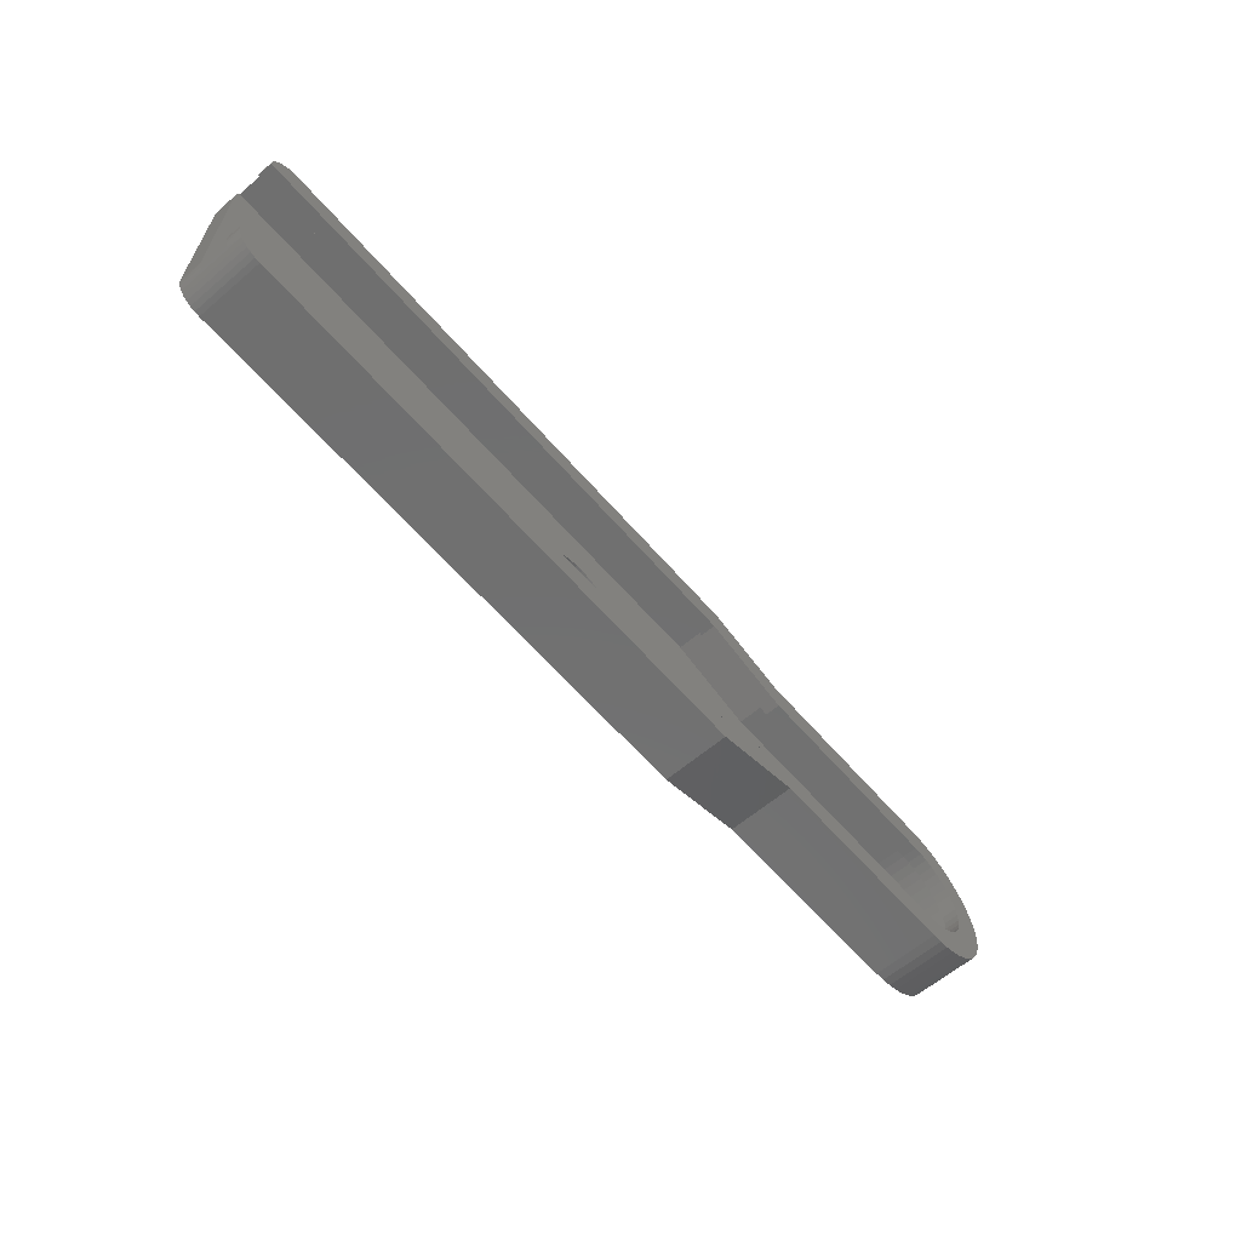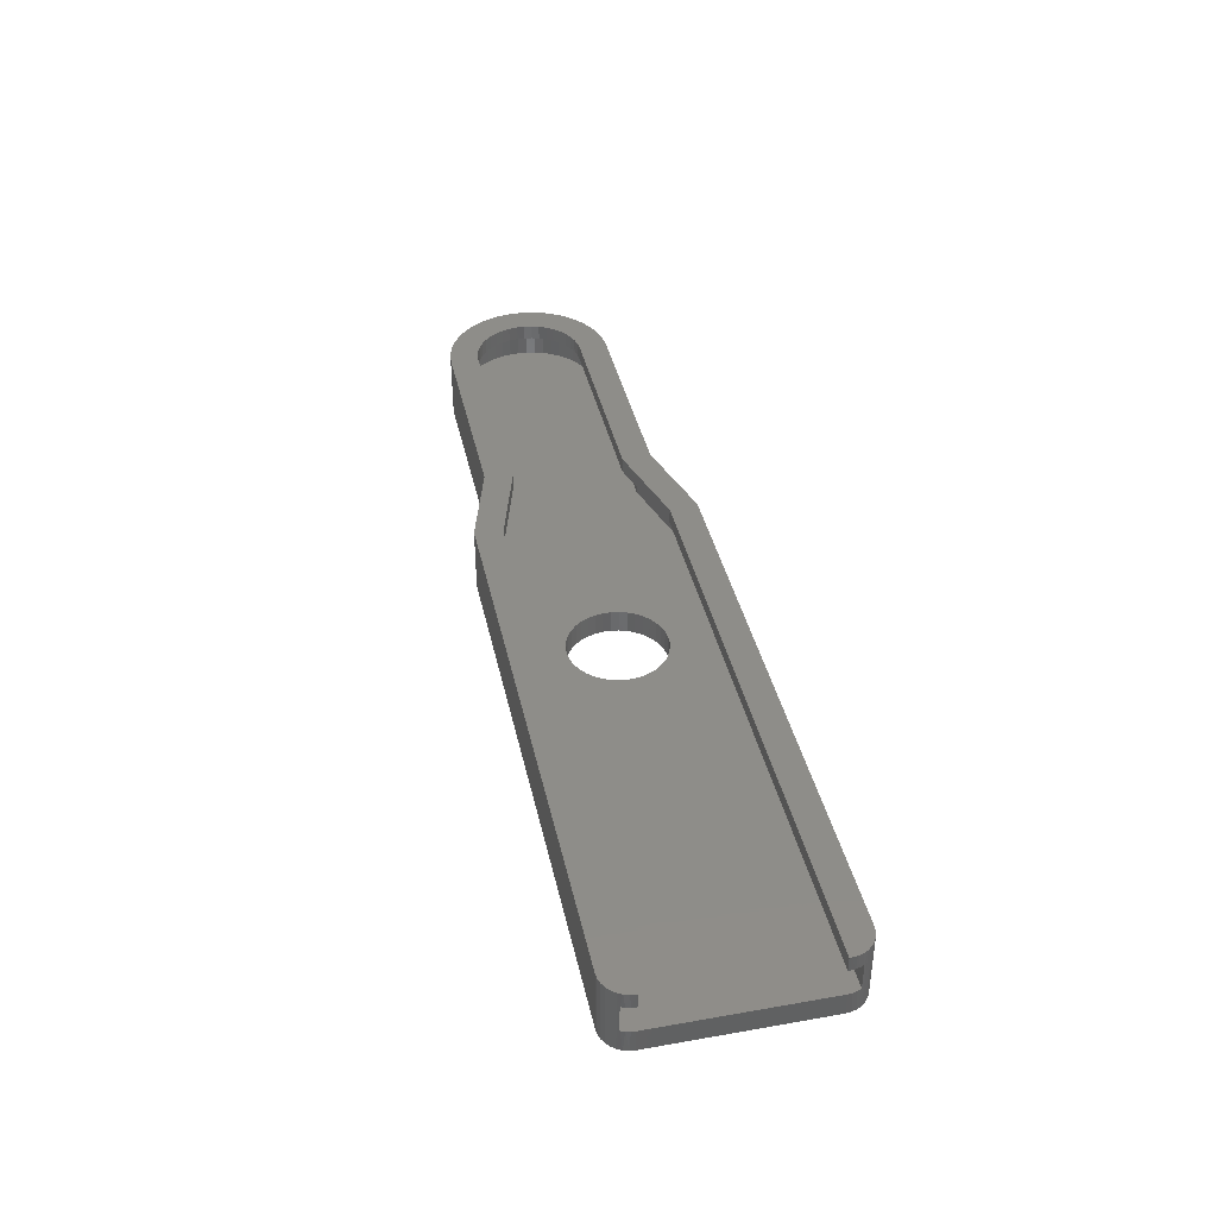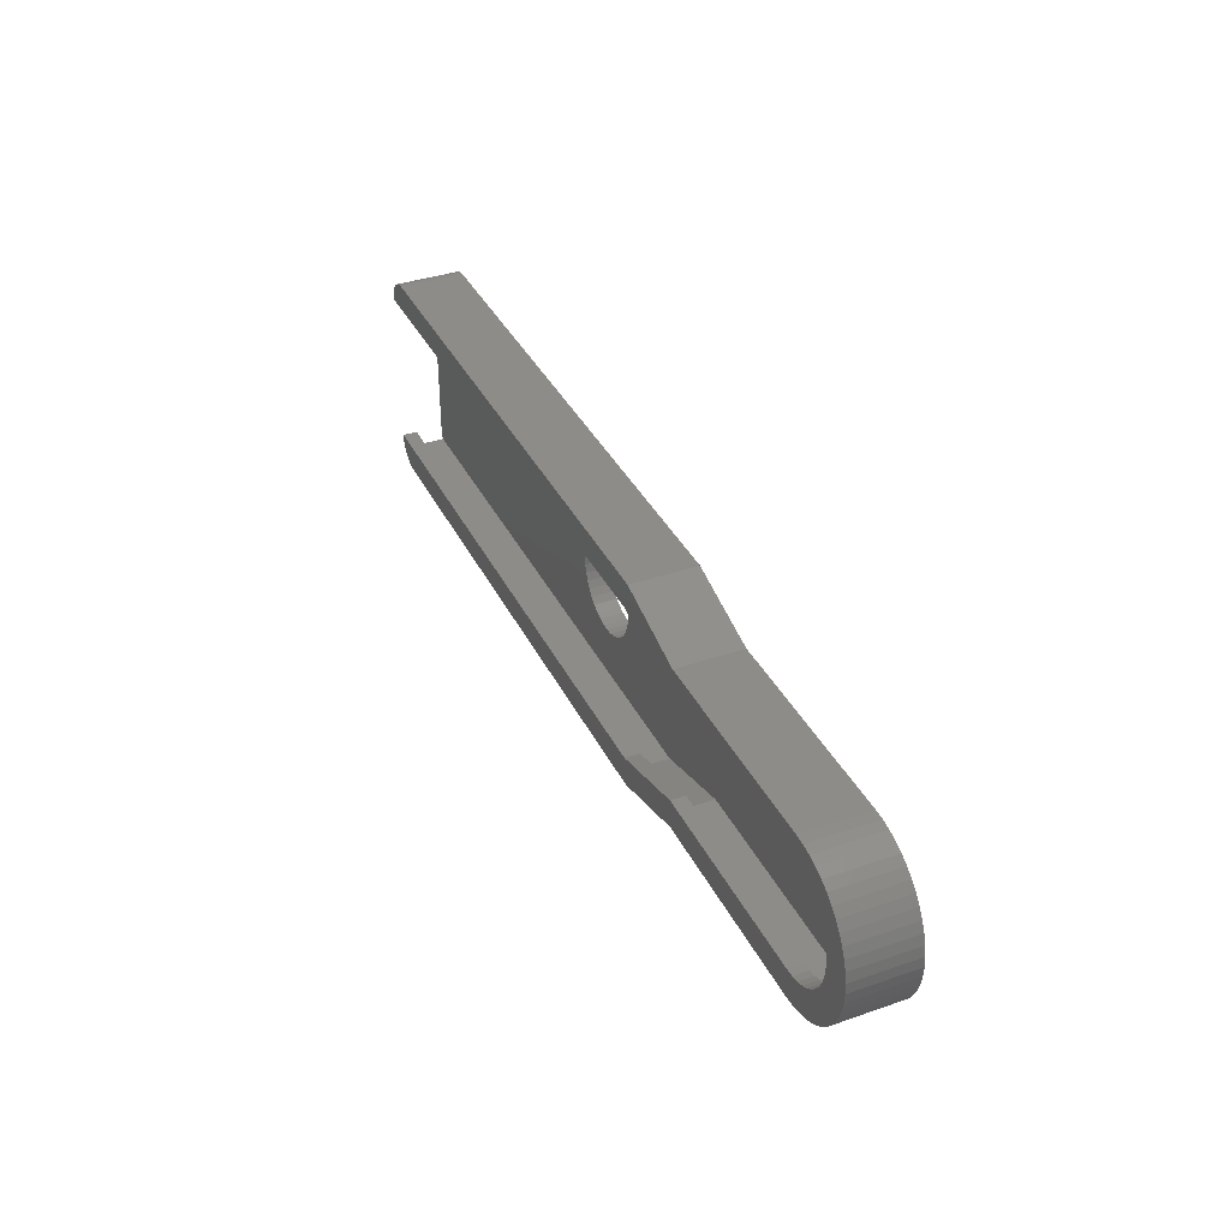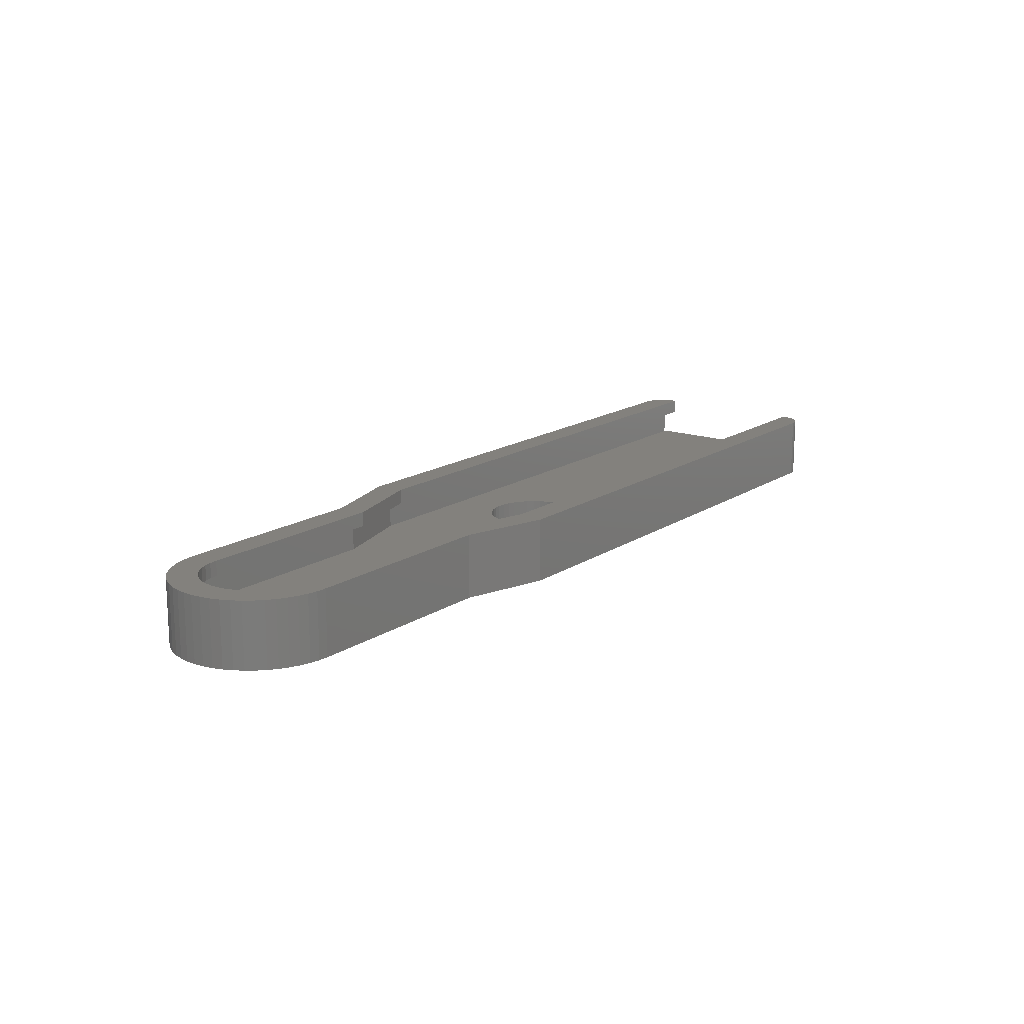
<metadata>
{"format":"stl","ext":"stl","renderer":"f3d","projection":"perspective","resolution":1024,"background":"white","views":[{"elev":-61.7,"azim":-49.2,"up":"+Y"},{"elev":39.7,"azim":-102.3,"up":"+Z"},{"elev":37.1,"azim":66.0,"up":"+Y"},{"elev":15.8,"azim":126.5,"up":"+Z"}]}
</metadata>
<code>
# stl→obj: 306 verts, 612 faces
v -2 18.44 -0.4
v -1.961 18.92 -0.4
v -2 18.44 -3
v -1.942 19.03 -3
v -1.844 19.39 -0.4
v -1.772 19.59 -3
v -1.653 19.84 -0.4
v -1.494 20.11 -3
v -1.494 20.11 4.5
v -1.121 20.56 -3
v -1.121 20.56 4.5
v -0.6667 20.94 -3
v -0.6667 20.94 4.5
v -0.1481 21.21 -3
v -0.1481 21.21 4.5
v 0.4147 21.38 -3
v 0.4147 21.38 4.5
v 1 21.44 -3
v 1 21.44 4.5
v -1.653 19.84 2.8
v -1.772 19.59 4.5
v -1.844 19.39 2.8
v -1.942 19.03 4.5
v -1.961 18.92 2.8
v -2 18.44 4.5
v -2 18.44 2.8
v -2 18.3 2.8
v -2 18.3 4.5
v -2 -0.3 2.8
v -2 -0.535 2.8
v -2 -0.3 4.5
v -2 -0.535 4.5
v -2 -0.535 -0.4
v -2 -0.535 -3
v 63.54 -0.3 2.8
v -1.961 -1.018 2.8
v -1.844 -1.489 2.8
v -1.653 -1.935 2.8
v 63.73 -1.935 2.8
v 74 1 2.8
v 74.04 2.7 2.8
v 98 1 2.8
v 98 2.7 2.8
v 100.1 1.273 2.8
v 101.1 1.609 2.8
v 102 2.072 2.8
v 98.94 2.77 2.8
v 102.9 2.653 2.8
v 99.86 2.98 2.8
v 100.7 3.324 2.8
v 103.7 3.343 2.8
v 101.5 3.795 2.8
v 104.3 4.13 2.8
v 102.3 4.382 2.8
v 104.9 5 2.8
v 102.9 5.072 2.8
v 103.5 5.85 2.8
v 105.4 5.939 2.8
v 103.9 6.698 2.8
v 105.7 6.93 2.8
v 104.1 7.598 2.8
v 105.9 7.956 2.8
v 104.3 8.529 2.8
v 106 9 2.8
v 104.3 9.471 2.8
v 105.9 10.04 2.8
v 104.1 10.4 2.8
v 105.7 11.07 2.8
v 103.9 11.3 2.8
v 105.4 12.06 2.8
v 103.5 12.15 2.8
v 104.9 13 2.8
v 102.9 12.93 2.8
v 102.3 13.62 2.8
v 104.3 13.87 2.8
v 101.5 14.21 2.8
v 103.7 14.66 2.8
v 100.7 14.68 2.8
v 102.9 15.35 2.8
v 99.86 15.02 2.8
v 98.94 15.23 2.8
v 102 15.93 2.8
v 98 15.3 2.8
v 101.1 16.39 2.8
v 100.1 16.73 2.8
v 98 17 2.8
v 99.04 16.93 2.8
v 74.04 15.3 2.8
v 73.81 17 2.8
v 63.54 18.3 2.8
v 63.86 19.84 2.8
v 99.04 1.069 2.8
v 63.54 -0.3 4.5
v 1 -3.535 4.5
v 63.96 -3.535 4.5
v -1.942 -1.12 4.5
v -1.772 -1.683 4.5
v -1.494 -2.202 4.5
v -1.121 -2.656 4.5
v -0.6667 -3.029 4.5
v -0.1481 -3.307 4.5
v 0.4147 -3.477 4.5
v 74.23 -0.5997 4.5
v 74.04 2.7 4.5
v 98 2.7 4.5
v 98 -0.5997 4.5
v 101.4 0.02415 4.5
v 100.3 -0.3207 4.5
v 99.16 -0.5297 4.5
v 102.5 0.4999 4.5
v 103.5 1.1 4.5
v 104.4 1.815 4.5
v 105.2 2.634 4.5
v 99.86 2.98 4.5
v 98.94 2.77 4.5
v 100.7 3.324 4.5
v 105.9 3.547 4.5
v 101.5 3.795 4.5
v 102.3 4.382 4.5
v 106.5 4.539 4.5
v 102.9 5.072 4.5
v 107 5.596 4.5
v 103.5 5.85 4.5
v 107.3 6.703 4.5
v 103.9 6.698 4.5
v 104.1 7.598 4.5
v 107.5 7.843 4.5
v 104.3 8.529 4.5
v 107.6 9 4.5
v 104.3 9.471 4.5
v 107.5 10.16 4.5
v 104.1 10.4 4.5
v 107.3 11.3 4.5
v 103.9 11.3 4.5
v 103.5 12.15 4.5
v 107 12.4 4.5
v 102.9 12.93 4.5
v 106.5 13.46 4.5
v 102.3 13.62 4.5
v 105.9 14.45 4.5
v 101.5 14.21 4.5
v 100.7 14.68 4.5
v 105.2 15.37 4.5
v 99.86 15.02 4.5
v 104.4 16.19 4.5
v 98.94 15.23 4.5
v 98 15.3 4.5
v 103.5 16.9 4.5
v 102.5 17.5 4.5
v 101.4 17.98 4.5
v 98 18.6 4.5
v 74.04 15.3 4.5
v 74.03 18.6 4.5
v 63.54 18.3 4.5
v 64.09 21.44 4.5
v 100.3 18.32 4.5
v 99.16 18.53 4.5
v 63.86 19.84 -0.4
v -1.653 -1.935 -0.4
v 63.73 -1.935 -0.4
v 73.81 17 -0.4
v 98 17 -0.4
v 99.04 16.93 -0.4
v 100.1 16.73 -0.4
v 101.1 16.39 -0.4
v 102 15.93 -0.4
v 102.9 15.35 -0.4
v 103.7 14.66 -0.4
v 104.3 13.87 -0.4
v 104.9 13 -0.4
v 105.4 12.06 -0.4
v 105.7 11.07 -0.4
v 105.9 10.04 -0.4
v 106 9 -0.4
v 105.9 7.956 -0.4
v 105.7 6.93 -0.4
v 105.4 5.939 -0.4
v 104.9 5 -0.4
v 104.3 4.13 -0.4
v 103.7 3.343 -0.4
v 102.9 2.653 -0.4
v 102 2.072 -0.4
v 101.1 1.609 -0.4
v 100.1 1.273 -0.4
v 99.04 1.069 -0.4
v 98 1 -0.4
v 74 1 -0.4
v 42.57 9.882 -3
v 42.57 9.882 -0.4
v 42.5 9 -3
v 42.5 9 -0.4
v 42.57 8.118 -3
v 42.57 8.118 -0.4
v 42.78 7.258 -3
v 42.78 7.258 -0.4
v 43.13 6.444 -3
v 43.13 6.444 -0.4
v 43.6 5.696 -3
v 43.6 5.696 -0.4
v 44.19 5.033 -3
v 44.19 5.033 -0.4
v 44.88 4.474 -3
v 44.88 4.474 -0.4
v 45.64 4.031 -3
v 45.64 4.031 -0.4
v 46.47 3.717 -3
v 46.47 3.717 -0.4
v 47.34 3.54 -3
v 47.34 3.54 -0.4
v 48.22 3.504 -3
v 48.22 3.504 -0.4
v 49.1 3.611 -3
v 49.1 3.611 -0.4
v 49.95 3.857 -3
v 49.95 3.857 -0.4
v 50.75 4.237 -3
v 50.75 4.237 -0.4
v 51.48 4.74 -3
v 51.48 4.74 -0.4
v 52.12 5.353 -3
v 52.12 5.353 -0.4
v 52.65 6.06 -3
v 52.65 6.06 -0.4
v 53.06 6.844 -3
v 53.06 6.844 -0.4
v 53.34 7.684 -3
v 53.34 7.684 -0.4
v 53.48 8.557 -3
v 53.48 8.557 -0.4
v 53.48 9.443 -3
v 53.48 9.443 -0.4
v 53.34 10.32 -3
v 53.34 10.32 -0.4
v 53.06 11.16 -3
v 53.06 11.16 -0.4
v 52.65 11.94 -3
v 52.65 11.94 -0.4
v 52.12 12.65 -3
v 52.12 12.65 -0.4
v 51.48 13.26 -3
v 51.48 13.26 -0.4
v 50.75 13.76 -3
v 50.75 13.76 -0.4
v 49.95 14.14 -3
v 49.95 14.14 -0.4
v 49.1 14.39 -3
v 49.1 14.39 -0.4
v 48.22 14.5 -3
v 48.22 14.5 -0.4
v 47.34 14.46 -3
v 47.34 14.46 -0.4
v 46.47 14.28 -3
v 46.47 14.28 -0.4
v 45.64 13.97 -3
v 45.64 13.97 -0.4
v 44.88 13.53 -3
v 44.88 13.53 -0.4
v 44.19 12.97 -3
v 44.19 12.97 -0.4
v 43.6 12.3 -3
v 43.6 12.3 -0.4
v 43.13 11.56 -3
v 43.13 11.56 -0.4
v 42.78 10.74 -3
v 42.78 10.74 -0.4
v 98 18.6 -3
v 74.03 18.6 -3
v 64.09 21.44 -3
v -1.844 -1.489 -0.4
v -1.772 -1.683 -3
v -1.494 -2.202 -3
v -1.121 -2.656 -3
v -0.6667 -3.029 -3
v -0.1481 -3.307 -3
v 0.4147 -3.477 -3
v 1 -3.535 -3
v -1.942 -1.12 -3
v -1.961 -1.018 -0.4
v 63.96 -3.535 -3
v 74.23 -0.5997 -3
v 98 -0.5997 -3
v 99.16 -0.5297 -3
v 100.3 -0.3207 -3
v 101.4 0.02415 -3
v 102.5 0.4999 -3
v 103.5 1.1 -3
v 104.4 1.815 -3
v 105.2 2.634 -3
v 105.9 3.547 -3
v 106.5 4.539 -3
v 107 5.596 -3
v 107.3 6.703 -3
v 107.5 7.843 -3
v 107.6 9 -3
v 107.5 10.16 -3
v 107.3 11.3 -3
v 107 12.4 -3
v 106.5 13.46 -3
v 105.9 14.45 -3
v 105.2 15.37 -3
v 104.4 16.19 -3
v 103.5 16.9 -3
v 102.5 17.5 -3
v 101.4 17.98 -3
v 100.3 18.32 -3
v 99.16 18.53 -3
f 1 2 3
f 3 2 4
f 4 2 5
f 4 5 6
f 6 5 7
f 6 7 8
f 8 7 9
f 8 9 10
f 10 9 11
f 10 11 12
f 12 11 13
f 12 13 14
f 14 13 15
f 14 15 16
f 16 15 17
f 16 17 18
f 18 17 19
f 7 20 9
f 9 20 21
f 21 20 22
f 21 22 23
f 23 22 24
f 23 24 25
f 25 24 26
f 26 27 25
f 25 27 28
f 29 30 31
f 31 30 32
f 33 1 34
f 34 1 3
f 29 35 30
f 30 35 36
f 36 35 37
f 37 35 38
f 38 35 39
f 39 35 40
f 40 35 41
f 40 41 42
f 42 41 43
f 42 43 44
f 44 43 45
f 45 43 46
f 46 43 47
f 46 47 48
f 48 47 49
f 48 49 50
f 48 50 51
f 51 50 52
f 51 52 53
f 53 52 54
f 53 54 55
f 55 54 56
f 55 56 57
f 55 57 58
f 58 57 59
f 58 59 60
f 60 59 61
f 60 61 62
f 62 61 63
f 62 63 64
f 64 63 65
f 64 65 66
f 66 65 67
f 66 67 68
f 68 67 69
f 68 69 70
f 70 69 71
f 70 71 72
f 72 71 73
f 72 73 74
f 72 74 75
f 75 74 76
f 75 76 77
f 77 76 78
f 77 78 79
f 79 78 80
f 79 80 81
f 79 81 82
f 82 81 83
f 82 83 84
f 84 83 85
f 85 83 86
f 85 86 87
f 83 88 86
f 86 88 89
f 89 88 90
f 89 90 91
f 91 90 20
f 20 90 22
f 22 90 24
f 24 90 26
f 26 90 27
f 44 92 42
f 31 32 93
f 93 32 94
f 93 94 95
f 32 96 94
f 94 96 97
f 94 97 98
f 98 99 94
f 94 99 100
f 94 100 101
f 101 102 94
f 95 103 93
f 93 103 104
f 104 103 105
f 105 103 106
f 105 106 107
f 107 106 108
f 108 106 109
f 107 110 105
f 105 110 111
f 105 111 112
f 113 114 112
f 112 114 115
f 112 115 105
f 114 113 116
f 116 113 117
f 116 117 118
f 118 117 119
f 119 117 120
f 119 120 121
f 121 120 122
f 121 122 123
f 123 122 124
f 123 124 125
f 125 124 126
f 126 124 127
f 126 127 128
f 128 127 129
f 128 129 130
f 130 129 131
f 130 131 132
f 132 131 133
f 132 133 134
f 134 133 135
f 135 133 136
f 135 136 137
f 137 136 138
f 137 138 139
f 139 138 140
f 139 140 141
f 141 140 142
f 142 140 143
f 142 143 144
f 144 143 145
f 144 145 146
f 146 145 147
f 147 145 148
f 147 148 149
f 149 150 147
f 147 150 151
f 147 151 152
f 152 151 153
f 152 153 154
f 154 153 155
f 154 155 19
f 150 156 151
f 151 156 157
f 17 15 19
f 19 15 13
f 19 13 11
f 11 9 19
f 19 9 21
f 19 21 23
f 23 25 19
f 19 25 28
f 19 28 154
f 104 105 41
f 41 105 43
f 93 104 35
f 35 104 41
f 31 93 29
f 29 93 35
f 147 152 83
f 83 152 88
f 7 158 20
f 20 158 91
f 38 39 159
f 159 39 160
f 158 161 91
f 91 161 89
f 161 162 89
f 89 162 86
f 86 162 87
f 87 162 163
f 87 163 85
f 85 163 164
f 85 164 84
f 84 164 165
f 84 165 82
f 82 165 166
f 82 166 79
f 79 166 167
f 79 167 77
f 77 167 168
f 77 168 75
f 75 168 169
f 75 169 72
f 72 169 170
f 72 170 70
f 70 170 171
f 70 171 68
f 68 171 172
f 68 172 66
f 66 172 173
f 66 173 64
f 64 173 174
f 64 174 62
f 62 174 175
f 62 175 60
f 60 175 176
f 60 176 58
f 58 176 177
f 58 177 55
f 55 177 178
f 55 178 53
f 53 178 179
f 53 179 51
f 51 179 180
f 51 180 48
f 48 180 181
f 48 181 46
f 46 181 182
f 46 182 45
f 45 182 183
f 45 183 44
f 44 183 184
f 44 184 92
f 92 184 185
f 92 185 42
f 42 185 186
f 186 187 42
f 42 187 40
f 187 160 40
f 40 160 39
f 154 28 90
f 90 28 27
f 152 154 88
f 88 154 90
f 43 105 47
f 47 105 115
f 47 115 49
f 49 115 114
f 49 114 50
f 50 114 116
f 50 116 52
f 52 116 118
f 52 118 54
f 54 118 119
f 54 119 56
f 56 119 121
f 56 121 57
f 57 121 123
f 57 123 59
f 59 123 125
f 59 125 61
f 61 125 126
f 61 126 63
f 63 126 128
f 63 128 65
f 65 128 130
f 65 130 67
f 67 130 132
f 67 132 69
f 69 132 134
f 69 134 71
f 71 134 135
f 71 135 73
f 73 135 137
f 73 137 74
f 74 137 139
f 74 139 76
f 76 139 141
f 76 141 78
f 78 141 142
f 78 142 80
f 80 142 144
f 80 144 81
f 81 144 146
f 81 146 83
f 83 146 147
f 188 189 190
f 190 189 191
f 190 191 192
f 192 191 193
f 192 193 194
f 194 193 195
f 194 195 196
f 196 195 197
f 196 197 198
f 198 197 199
f 198 199 200
f 200 199 201
f 200 201 202
f 202 201 203
f 202 203 204
f 204 203 205
f 204 205 206
f 206 205 207
f 206 207 208
f 208 207 209
f 208 209 210
f 210 209 211
f 210 211 212
f 212 211 213
f 212 213 214
f 214 213 215
f 214 215 216
f 216 215 217
f 216 217 218
f 218 217 219
f 218 219 220
f 220 219 221
f 220 221 222
f 222 221 223
f 222 223 224
f 224 223 225
f 224 225 226
f 226 225 227
f 226 227 228
f 228 227 229
f 228 229 230
f 230 229 231
f 230 231 232
f 232 231 233
f 232 233 234
f 234 233 235
f 234 235 236
f 236 235 237
f 236 237 238
f 238 237 239
f 238 239 240
f 240 239 241
f 240 241 242
f 242 241 243
f 242 243 244
f 244 243 245
f 244 245 246
f 246 245 247
f 246 247 248
f 248 247 249
f 248 249 250
f 250 249 251
f 250 251 252
f 252 251 253
f 252 253 254
f 254 253 255
f 254 255 256
f 256 255 257
f 256 257 258
f 258 257 259
f 258 259 260
f 260 259 261
f 260 261 262
f 262 261 263
f 262 263 264
f 264 263 265
f 264 265 188
f 188 265 189
f 266 267 151
f 151 267 153
f 267 268 153
f 153 268 155
f 268 18 155
f 155 18 19
f 269 270 159
f 159 270 271
f 159 271 98
f 98 271 99
f 99 271 272
f 99 272 100
f 100 272 273
f 100 273 101
f 101 273 274
f 101 274 102
f 102 274 275
f 102 275 94
f 94 275 276
f 270 269 277
f 277 269 278
f 277 278 34
f 34 278 33
f 159 98 38
f 38 98 97
f 38 97 37
f 37 97 96
f 37 96 36
f 36 96 32
f 36 32 30
f 276 279 94
f 94 279 95
f 279 280 95
f 95 280 103
f 280 281 103
f 103 281 106
f 106 281 109
f 109 281 282
f 109 282 108
f 108 282 283
f 108 283 107
f 107 283 284
f 107 284 110
f 110 284 285
f 110 285 111
f 111 285 286
f 111 286 112
f 112 286 287
f 112 287 113
f 113 287 288
f 113 288 117
f 117 288 289
f 117 289 120
f 120 289 290
f 120 290 122
f 122 290 291
f 122 291 124
f 124 291 292
f 124 292 127
f 127 292 293
f 127 293 129
f 129 293 294
f 129 294 131
f 131 294 295
f 131 295 133
f 133 295 296
f 133 296 136
f 136 296 297
f 136 297 138
f 138 297 298
f 138 298 140
f 140 298 299
f 140 299 143
f 143 299 300
f 143 300 145
f 145 300 301
f 145 301 148
f 148 301 302
f 148 302 149
f 149 302 303
f 149 303 150
f 150 303 304
f 150 304 156
f 156 304 305
f 156 305 157
f 157 305 306
f 157 306 151
f 151 306 266
f 269 159 209
f 209 159 160
f 209 160 211
f 211 160 213
f 213 160 187
f 213 187 215
f 215 187 217
f 217 187 219
f 219 187 221
f 221 187 223
f 223 187 225
f 225 187 177
f 225 177 176
f 186 181 187
f 187 181 180
f 187 180 179
f 185 184 186
f 186 184 183
f 186 183 182
f 182 181 186
f 179 178 187
f 187 178 177
f 225 176 227
f 227 176 175
f 227 175 229
f 229 175 174
f 229 174 231
f 231 174 173
f 231 173 233
f 233 173 172
f 233 172 235
f 235 172 171
f 235 171 161
f 161 171 170
f 161 170 169
f 169 168 161
f 161 168 167
f 161 167 162
f 162 167 166
f 162 166 165
f 165 164 162
f 162 164 163
f 158 247 161
f 161 247 245
f 161 245 243
f 7 251 158
f 158 251 249
f 158 249 247
f 7 5 251
f 251 5 2
f 251 2 1
f 33 191 1
f 1 191 189
f 1 189 265
f 278 209 33
f 33 209 207
f 33 207 205
f 278 269 209
f 265 263 1
f 1 263 261
f 1 261 259
f 259 257 1
f 1 257 255
f 1 255 253
f 253 251 1
f 243 241 161
f 161 241 239
f 161 239 237
f 237 235 161
f 205 203 33
f 33 203 201
f 33 201 199
f 199 197 33
f 33 197 195
f 33 195 193
f 193 191 33
f 192 34 190
f 190 34 3
f 190 3 188
f 188 3 264
f 264 3 262
f 262 3 260
f 260 3 258
f 258 3 256
f 256 3 254
f 254 3 252
f 252 3 4
f 252 4 18
f 18 4 6
f 18 6 8
f 192 194 34
f 34 194 196
f 34 196 198
f 198 200 34
f 34 200 202
f 34 202 204
f 204 206 34
f 34 206 277
f 277 206 276
f 277 276 270
f 270 276 271
f 271 276 272
f 272 276 273
f 273 276 274
f 274 276 275
f 206 208 276
f 276 208 279
f 279 208 210
f 279 210 212
f 279 212 280
f 280 212 214
f 280 214 216
f 216 218 280
f 280 218 220
f 280 220 222
f 224 291 222
f 222 291 290
f 222 290 280
f 280 290 289
f 280 289 288
f 291 224 292
f 292 224 226
f 292 226 293
f 293 226 228
f 293 228 294
f 294 228 230
f 294 230 295
f 295 230 232
f 295 232 296
f 296 232 234
f 296 234 297
f 297 234 236
f 297 236 298
f 298 236 267
f 298 267 299
f 299 267 300
f 300 267 301
f 301 267 302
f 302 267 266
f 302 266 303
f 303 266 304
f 304 266 305
f 305 266 306
f 236 238 267
f 267 238 240
f 267 240 242
f 242 244 267
f 267 244 246
f 267 246 268
f 268 246 248
f 268 248 250
f 268 250 18
f 18 250 252
f 288 287 280
f 280 287 286
f 280 286 281
f 281 286 285
f 281 285 284
f 284 283 281
f 281 283 282
f 8 10 18
f 18 10 12
f 18 12 14
f 14 16 18

</code>
